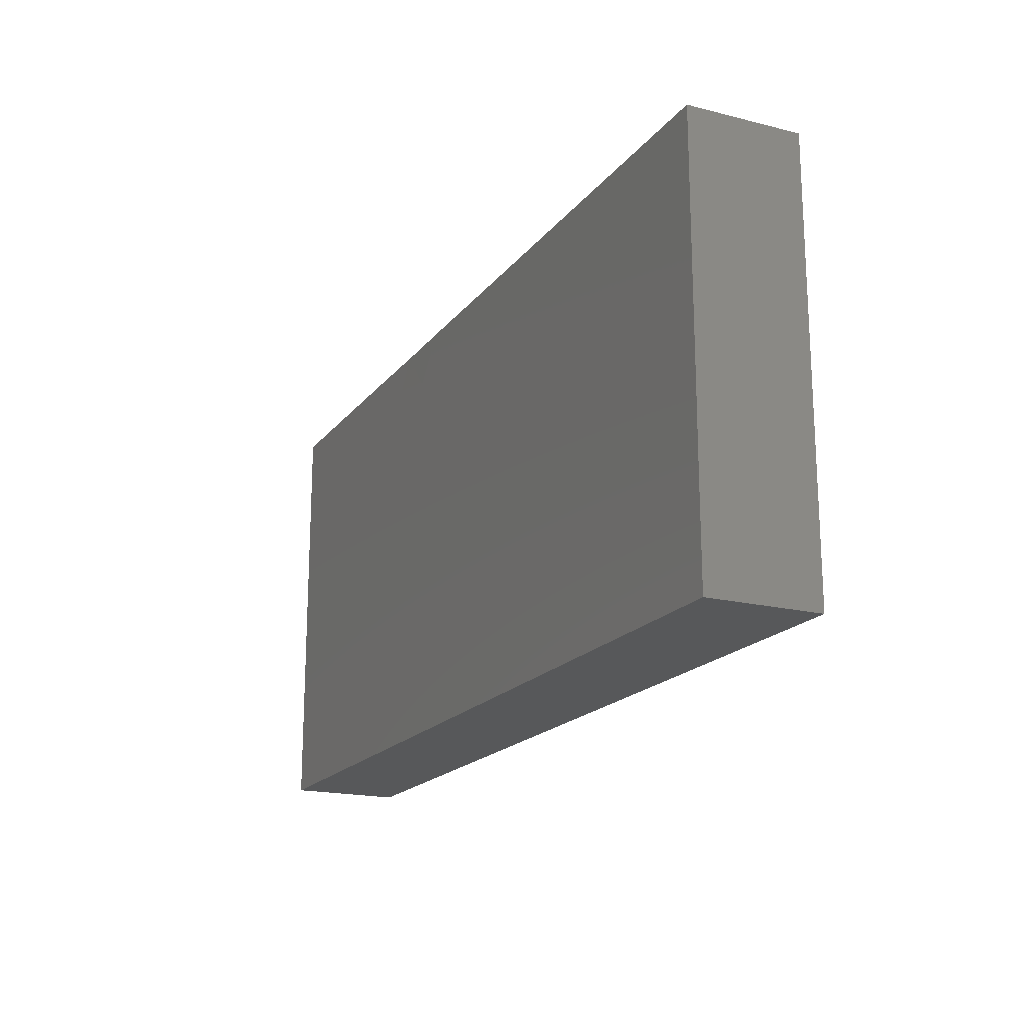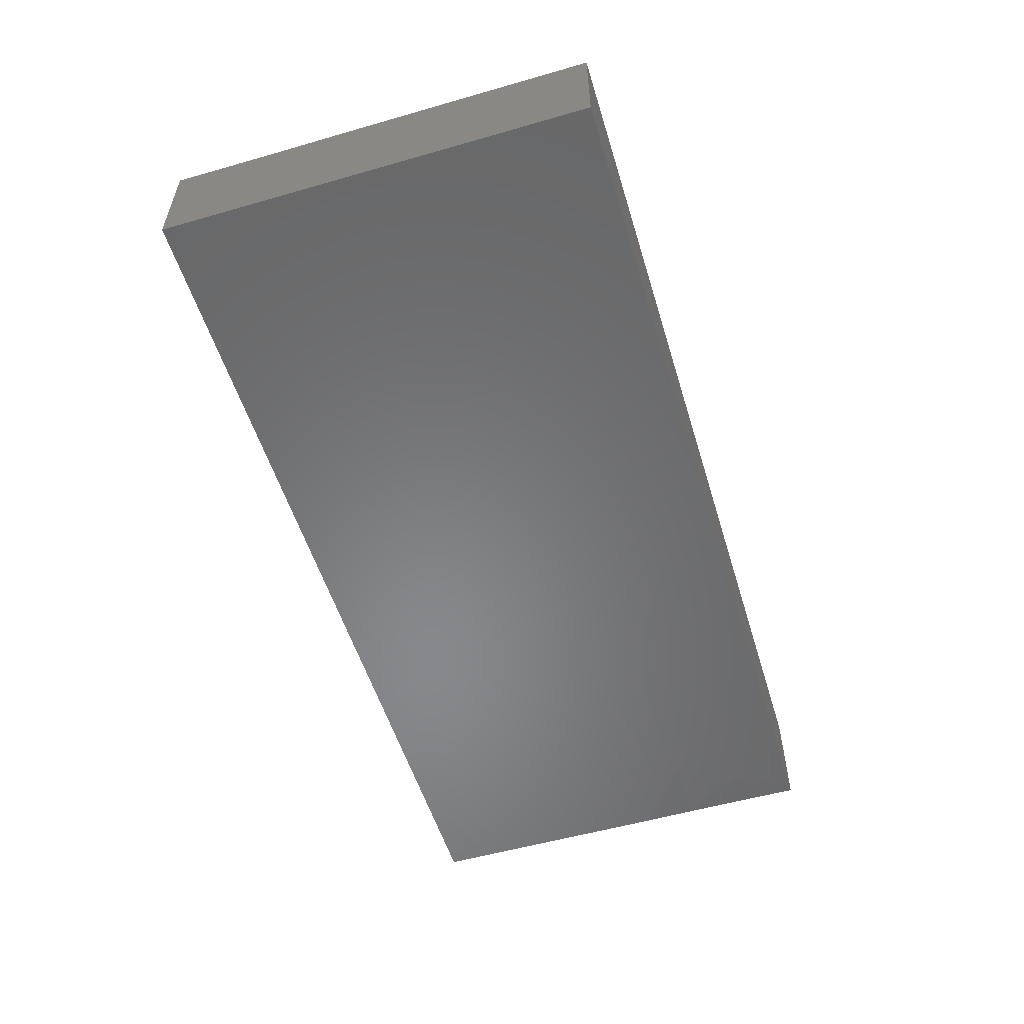
<metadata>
{"format":"stl","ext":"stl","renderer":"f3d","projection":"perspective","resolution":1024,"background":"white","views":[{"elev":-18.5,"azim":64.4,"up":"+Y"},{"elev":-54.6,"azim":106.9,"up":"+Z"}]}
</metadata>
<code>
# stl→obj: 329 verts, 654 faces
v 0.04721 -0.02235 0.0122
v 0.05986 -0.007443 0.0122
v 0.04746 -0.008283 0.0122
v -0.08414 -0.0469 0.001778
v -0.09966 -0.0469 0.0006389
v -0.09089 -0.0469 -0.0122
v 0.06403 -0.02018 0.0122
v 0.05475 -0.0312 0.0122
v -0.08896 -0.03753 0.0122
v -0.09966 -0.01657 0.0122
v -0.09966 -0.03587 0.0122
v -0.04522 0.01485 -0.0122
v -0.0586 0.01247 -0.0122
v -0.05301 0.02374 -0.0122
v 0.05537 0.0469 0
v 0.06328 0.0469 0.0122
v 0.06909 0.0469 -0.002134
v -0.0791 -0.02485 0.0122
v -0.08717 -0.0163 0.0122
v 0.02147 0.03076 -0.0122
v 0.00688 0.03459 -0.0122
v 0.01582 0.0469 -0.0122
v 0.09966 -6.939e-18 8.674e-19
v 0.09966 -0.007271 -0.005567
v 0.09966 0.007425 -0.0122
v -0.07906 -0.01105 -0.0122
v -0.08136 -0.02722 -0.0122
v -0.09966 -0.01988 -0.0122
v 0.003387 -0.0213 -0.0122
v 0.01136 -0.01319 -0.0122
v 0.02147 -0.01893 -0.0122
v 0.03164 0.0469 -0.0122
v 0.03867 0.03161 -0.0122
v 0.09966 0.02981 -0.003111
v 0.09966 0.02011 -0.0122
v 0.09966 0.02981 -0.0122
v -0.09966 0.03645 0.003111
v -0.09966 0.0469 0.0122
v -0.09966 0.0469 0
v -0.08811 0.0469 0.0009659
v -0.0791 0.0469 0.0122
v -0.08938 0.0469 0.0122
v 0.03955 -6.939e-18 0.0122
v 0.03161 0.00819 0.0122
v 0.03262 -0.007287 0.0122
v -0.07119 0.0469 0.002218
v -0.06255 0.0469 0.0122
v 0.00791 0.0469 8.674e-19
v 0.03164 0.0469 0.0122
v 0.02365 0.0469 0.001148
v 0.03069 -0.00933 -0.0122
v 0.03652 -0.02156 -0.0122
v 0.06434 0.008627 0.0122
v 0.07345 0.01893 0.0122
v 0.06328 0.02485 0.0122
v -0.06852 -0.0469 -0.0122
v -0.06012 -0.0469 -0.002845
v -0.07381 -0.0469 -0.004548
v 0.0113 -0.0469 -0.0122
v 0.01227 -0.03074 -0.0122
v 0.01928 -0.03834 -0.0122
v 0.01921 -0.004736 -0.0122
v -0.01279 -0.03824 -0.0122
v -0.02106 -0.0469 -0.0122
v -0.02034 -0.02958 -0.0122
v -0.06328 0.02485 0.0122
v -0.06686 0.03729 0.0122
v -0.07764 0.02721 0.0122
v -0.009402 0.03726 0.0122
v -0.01582 0.0469 0.0122
v -0.02373 0.0372 0.0122
v -0.04746 0.0469 0.0122
v -0.05537 0.03587 0.0122
v -0.03955 0.03587 0.0122
v 0.03164 0.03587 0.0122
v 0.04545 0.03647 0.0122
v 0.06328 0.03587 0.0122
v 0.04781 0.0469 0.0122
v -0.08833 -0.0469 0.0122
v -0.07937 -0.0469 0.0122
v 0.08982 0.03698 -0.0122
v 0.08874 0.02402 -0.0122
v 0.07458 0.0335 -0.0122
v -0.09966 -0.009548 0.002232
v 0.03955 -0.03313 0.0122
v 0.04856 -0.04023 0.0122
v -0.0791 0.0469 -0.0122
v -0.08938 0.0469 -0.0122
v -0.07119 0.01657 0.0122
v -0.05537 0.01657 0.0122
v 0.007837 0.0469 0.0122
v 0.07119 -0.02839 0.0122
v 0.06328 -0.03668 0.0122
v 0.09966 0.01715 0.0007049
v 0.09966 0.01302 0.0122
v -0.06302 -0.02573 0.0122
v -0.05588 -0.0178 0.0122
v -0.07119 -0.01657 0.0122
v -0.09966 -0.02485 0.003111
v -0.09966 -0.02981 -0.0122
v -0.09966 -0.03688 -0.003538
v -0.05198 -0.0469 -0.0122
v -0.04427 -0.0469 -0.001964
v 0.08269 0.01739 0.0122
v 0.07345 -6.939e-18 0.0122
v -0.01582 0.008283 0.0122
v -0.03164 0.008283 0.0122
v -0.02373 -6.939e-18 0.0122
v -0.02373 0.01657 0.0122
v -0.01608 0.02435 0.0122
v -0.03164 0.02485 0.0122
v 0.006949 0.03778 0.0122
v -0.02432 -0.01707 0.0122
v -0.01438 -0.02542 0.0122
v -0.01582 -0.008283 0.0122
v -0.08688 -0.0004245 0.0122
v 0.07458 0.0469 -0.0122
v 0.07814 0.0469 0.003489
v 0.08877 0.0469 0.002428
v -0.09966 0.01989 0.0122
v -0.03162 0.0469 0.0121
v 0.04746 0.02485 0.0122
v 0.03186 0.02549 0.0122
v 0.03955 0.01657 0.0122
v -0.03955 0.01657 0.0122
v -0.04746 -0.008283 0.0122
v -0.03164 -0.008283 0.0122
v -0.03955 -6.939e-18 0.0122
v -0.06328 -0.008283 0.0122
v -0.00791 -6.939e-18 0.0122
v 0.0001178 -0.007946 0.0122
v 0.01582 -0.03313 0.0122
v 0.02175 -0.01505 0.0122
v 0.00986 -0.01563 0.0122
v 0.03977 -0.0162 0.0122
v -0.04746 0.02485 0.0122
v -0.08777 0.03368 0.0122
v -0.09966 0.008283 0.0122
v -0.06328 0.008283 0.0122
v -0.04746 0.008283 0.0122
v 0.08712 0.0469 -0.0122
v -0.09966 0.0318 0.0122
v 0.08995 -0.02943 -0.0122
v 0.08933 -0.01777 -0.0122
v 0.09966 -0.02482 -0.0122
v 0.09964 -0.03587 0.0122
v 0.09961 -0.02485 0.0122
v 0.08864 -0.03226 0.0122
v 0.09966 -0.0469 0.0122
v 0.09966 -0.0469 0
v 0.01582 -0.003547 0.0122
v 0.06328 0.0469 -0.0122
v -0.0514 0.001961 -0.0122
v -0.06231 -0.004355 -0.0122
v -0.06953 0.004051 -0.0122
v -0.09966 -0.0469 -0.0122
v -0.09966 0.03645 -0.01211
v 0.09966 0.0469 0
v 0.09966 0.0469 -0.0122
v 0.09966 -0.01657 0
v 0.09966 -0.03409 -0.002252
v 0.09966 -0.0469 -0.0122
v 0.08938 -0.0142 0.0122
v 0.09966 0.0469 0.0122
v 0.08938 0.0469 0.0122
v 0.08908 0.03786 0.0122
v -0.09966 -0.0469 0.0122
v 0.0791 -0.03668 0.0122
v 0.08676 -0.0469 0.0122
v -0.02778 -0.03874 -0.0122
v -0.0678 -0.02958 -0.0122
v -0.05198 -0.02958 -0.0122
v -0.06025 -0.03824 -0.0122
v 0.0264 -0.0469 -0.0122
v 0.04222 -0.0469 -0.0122
v 0.0274 -0.0469 0.0007874
v -0.09966 0.008283 0.003111
v -0.09966 0.007501 -0.0122
v -0.09966 0.0469 -0.0122
v 0.0888 -0.0469 0.001823
v 0.08712 -0.0469 -0.0122
v 0.09966 0.02409 0.0122
v 0.09966 0.03868 0.005411
v 0.08249 -0.03824 -0.0122
v -0.09966 0.02485 0.003111
v -0.05486 0.0469 -0.000357
v 0.07928 -0.02057 0.0122
v -0.0791 -0.008283 0.0122
v -0.08323 0.004412 -0.0122
v -0.06855 0.01986 -0.0122
v 0.07781 0.03935 0.0122
v 0.08193 0.02996 0.0122
v -0.03934 -0.03267 0.0122
v -0.02224 -0.0469 0.0122
v -0.02477 -0.03184 0.0122
v -0.01509 -0.0381 0.0122
v 0.03266 0.0469 0.001734
v 0.04374 0.0469 0.0004783
v -0.02373 0.0469 8.674e-19
v -0.01582 0.0469 -0.0122
v -0.0791 0.008283 0.0122
v -0.04276 0.004584 -0.0122
v -0.03414 0.007991 -0.0122
v -0.02534 -0.02095 -0.0122
v -0.01917 -0.01289 -0.0122
v -0.01243 -0.0213 -0.0122
v 0.01091 0.004333 -0.0122
v 0.005218 -0.004367 -0.0122
v 0.02742 0.0212 -0.0122
v 0.03503 0.01183 -0.0122
v 0.0191 0.01253 -0.0122
v 0.04326 0.004741 -0.0122
v 0.03614 -0.001746 -0.0122
v 0.003387 -0.03824 -0.0122
v -0.00791 -0.01657 0.0122
v 0 -0.02485 0.0122
v -0.03897 -0.003743 -0.0122
v 0.000264 -0.03934 0.0122
v 0.03353 -0.02471 0.0122
v -0.06601 0.03665 -0.0122
v -0.07472 0.03114 -0.0122
v -0.06774 -0.01392 -0.0122
v -0.05989 -0.0213 -0.0122
v -0.05124 -0.01361 -0.0122
v 0.06747 0.02114 -0.0122
v -0.03616 0.02011 -0.0122
v -0.0443 0.02765 -0.0122
v -0.09219 0.02871 -0.0122
v -0.09073 0.03775 -0.0122
v -0.08362 0.02011 -0.0122
v -0.09966 0.01989 -0.01211
v 0.05085 -0.0213 -0.0122
v 0.06328 -0.02485 -0.0122
v 0.06727 -0.03794 -0.0122
v 0.02373 0.002368 0.0122
v 0.04746 0.0469 -0.0122
v 0.05311 0.03076 -0.0122
v -0.05098 0.03506 -0.0122
v -0.0678 0.0469 -0.0122
v -0.09966 -0.006331 -0.0122
v -0.06552 -0.0469 0.0122
v -0.04594 -0.0469 0.0122
v 0.07507 -0.0469 0.001659
v 0.06595 -0.0469 0.007409
v 0.066 -0.0469 -0.003506
v -0.08171 -0.0469 -0.0122
v 0.05804 -0.0469 -0.0122
v 0.07458 -0.0469 -0.0122
v 0 0.02485 0.0122
v 0.01582 0.02485 0.0122
v 0.08938 0.01065 0.0122
v -0.07051 -0.0469 0.004255
v 0.08938 -6.939e-18 0.0122
v 0.09966 -0.009132 0.0122
v -0.01243 -0.004736 -0.0122
v -0.02609 -0.002447 -0.0122
v 0.02688 -0.02932 -0.0122
v 0.003387 0.02248 -0.0122
v 0.04329 0.01989 -0.0122
v -0.03616 -0.01302 -0.0122
v -0.01582 0.008283 -0.0122
v -0.007303 0.01422 -0.0122
v -0.003805 0.003157 -0.0122
v -0.003974 -0.0469 0.001479
v -0.01346 -0.0469 -0.005002
v 0.04325 -0.02921 -0.0122
v 0.05876 0.003547 -0.0122
v 0.07458 0.003547 -0.0122
v 0.06667 -0.004736 -0.0122
v 0.05813 -0.01126 -0.0122
v 0.02683 0.002521 -0.0122
v -0.0253 0.0469 -0.0122
v -0.02373 0.03313 -0.0122
v -0.01017 0.03313 -0.0122
v 0 0.0469 -0.0122
v 0.04311 -0.01397 -0.0122
v 0.09966 -0.008283 -0.0122
v 0.0904 -0.008283 -0.0122
v 0.09966 0.002368 0.0122
v -0.0411 0.03775 -0.0122
v -0.03753 0.04685 -0.0122
v -0.02068 0.02091 -0.0122
v -0.02496 0.008087 -0.0122
v -0.05763 0.04179 -0.0122
v 0.05026 -0.004884 -0.0122
v -0.007657 0.0469 0.0001213
v -0.04746 0.0469 -0.0122
v 0.05537 0.01657 0.0122
v -0.04746 -0.02485 0.0122
v 0.0264 -0.0469 0.0122
v -0.08954 -0.01037 -0.0122
v -0.09203 0.001031 -0.0122
v -0.03955 0.0469 0
v 0.04222 -0.0469 0.0122
v -0.03779 -0.0469 -0.0122
v -0.03704 -0.0469 0.006031
v 0.00837 0.00276 0.0122
v -0.07458 -0.03668 0.0122
v 0.07386 -0.0469 0.0122
v 0.05804 -0.0469 0.0122
v 0.01058 -0.0469 0.0122
v -0.005237 -0.0469 0.0122
v -0.05744 -0.03755 0.0122
v 0.01792 -0.0469 0.007084
v -0.09966 0.02883 -0.006
v -0.02238 -0.0469 0.002394
v 0.01021 -0.0469 0.001299
v 0.00303 -0.0469 -0.004787
v 0.05804 -0.0469 0.002622
v -0.07571 -0.0355 -0.0122
v -0.03616 -0.02958 -0.0122
v -0.04527 -0.03748 -0.0122
v 0.07594 -0.02816 -0.0122
v 0.0904 0.008283 -0.0122
v 0.08335 0.01455 -0.0122
v -0.004523 -0.01302 -0.0122
v 0.05085 0.01183 -0.0122
v 0.06613 0.01158 -0.0122
v 0.07458 -0.01302 -0.0122
v -0.003661 -0.02959 -0.0122
v -0.004523 -0.0469 -0.0122
v -0.04496 -0.02233 -0.0122
v -0.00791 0.01657 0.0122
v 0 0.008283 0.0122
v 0.02373 0.01893 0.0122
v 0.04746 0.008283 0.0122
v 0.01582 0.01302 0.0122
v 0.04107 -0.0469 0.0009507
v 0.05013 -0.0469 -0.004787
f 1 2 3
f 4 5 6
f 7 2 8
f 9 10 11
f 12 13 14
f 15 16 17
f 18 19 10
f 9 18 10
f 20 21 22
f 23 24 25
f 26 27 28
f 29 30 31
f 32 33 20
f 34 35 36
f 37 38 39
f 38 40 39
f 41 40 42
f 43 44 45
f 46 41 47
f 48 49 50
f 51 52 31
f 53 54 55
f 56 57 58
f 59 60 61
f 31 62 51
f 63 64 65
f 66 67 68
f 69 70 71
f 72 73 74
f 49 75 76
f 77 78 76
f 79 80 9
f 81 82 83
f 10 84 28
f 8 85 86
f 87 88 40
f 89 90 66
f 91 49 48
f 92 7 93
f 94 95 23
f 96 97 98
f 99 100 101
f 11 99 101
f 102 103 57
f 104 54 105
f 106 107 108
f 109 110 111
f 106 110 109
f 91 69 112
f 113 114 115
f 10 19 116
f 117 118 119
f 120 89 68
f 71 70 121
f 122 123 124
f 125 109 111
f 74 71 121
f 71 110 69
f 126 127 128
f 18 98 19
f 97 126 129
f 73 47 67
f 130 115 131
f 132 133 134
f 1 3 135
f 74 136 111
f 137 41 42
f 73 136 74
f 107 106 109
f 66 68 89
f 116 138 10
f 90 139 140
f 119 141 117
f 120 137 142
f 143 144 145
f 146 147 148
f 146 149 150
f 34 94 35
f 134 151 131
f 117 83 152
f 153 154 155
f 5 101 156
f 37 39 157
f 141 158 159
f 145 160 161
f 24 23 160
f 161 150 162
f 38 142 42
f 163 148 147
f 81 141 159
f 164 165 166
f 161 160 147
f 79 9 167
f 168 169 148
f 158 34 159
f 170 65 64
f 171 172 173
f 174 175 176
f 177 178 84
f 177 84 138
f 80 79 4
f 179 39 88
f 40 38 42
f 150 180 181
f 180 149 169
f 182 164 166
f 183 34 158
f 167 11 5
f 181 184 143
f 138 120 177
f 27 6 28
f 120 142 185
f 186 46 47
f 149 180 150
f 158 119 164
f 152 15 17
f 149 148 169
f 149 146 148
f 164 183 158
f 182 183 164
f 92 187 7
f 188 129 139
f 155 26 189
f 155 189 190
f 191 54 192
f 13 190 14
f 193 194 195
f 195 194 196
f 197 32 50
f 25 35 23
f 50 22 48
f 32 197 198
f 199 70 200
f 166 165 191
f 138 201 120
f 140 107 125
f 136 90 125
f 202 12 203
f 204 205 206
f 207 62 208
f 209 210 211
f 210 212 213
f 214 60 59
f 131 215 216
f 203 217 202
f 132 216 218
f 1 219 85
f 220 14 221
f 222 26 154
f 223 222 224
f 13 153 155
f 82 225 83
f 226 12 227
f 221 228 229
f 117 141 83
f 230 178 231
f 6 100 28
f 159 34 36
f 232 233 234
f 235 45 44
f 33 236 237
f 238 227 14
f 239 220 87
f 84 240 28
f 178 240 84
f 241 57 242
f 2 7 187
f 243 244 245
f 58 246 56
f 247 248 245
f 73 67 66
f 74 111 71
f 112 69 249
f 112 250 75
f 75 123 76
f 77 76 122
f 3 2 43
f 77 55 191
f 105 251 104
f 252 57 241
f 253 163 254
f 255 205 256
f 192 54 104
f 192 104 182
f 52 257 31
f 105 253 251
f 21 20 258
f 33 237 259
f 58 252 4
f 118 16 165
f 12 153 13
f 260 217 256
f 261 262 263
f 263 262 258
f 264 194 265
f 43 2 53
f 191 55 54
f 31 30 62
f 266 232 234
f 267 268 269
f 233 232 270
f 79 167 5
f 150 161 146
f 181 248 184
f 51 62 271
f 12 226 203
f 164 119 165
f 272 200 273
f 273 200 274
f 275 274 200
f 274 275 21
f 276 52 51
f 277 145 144
f 278 277 144
f 10 99 11
f 256 217 203
f 230 228 221
f 87 220 221
f 279 23 95
f 145 24 160
f 24 145 277
f 227 238 280
f 191 165 16
f 17 117 152
f 273 280 281
f 69 91 70
f 273 281 272
f 262 261 282
f 6 27 246
f 103 242 57
f 184 248 234
f 248 247 234
f 261 255 256
f 229 228 157
f 256 283 261
f 284 238 14
f 50 49 197
f 212 285 213
f 186 239 46
f 275 91 48
f 91 275 286
f 143 162 181
f 197 49 198
f 139 201 116
f 238 287 280
f 88 87 229
f 284 287 238
f 284 220 239
f 108 107 128
f 145 161 162
f 277 25 24
f 263 255 261
f 288 122 124
f 186 287 239
f 182 95 94
f 19 98 188
f 98 97 129
f 289 126 97
f 113 193 195
f 133 151 134
f 219 132 290
f 219 290 85
f 45 133 135
f 20 33 209
f 168 92 93
f 151 45 235
f 28 240 291
f 70 199 121
f 178 292 240
f 293 199 281
f 199 272 281
f 85 290 294
f 91 286 70
f 295 296 103
f 5 11 101
f 216 134 131
f 126 113 127
f 297 131 151
f 193 113 126
f 106 108 130
f 114 215 115
f 240 292 291
f 178 189 292
f 298 80 241
f 161 147 146
f 196 218 114
f 168 299 169
f 169 299 243
f 93 300 299
f 142 137 42
f 241 80 252
f 93 8 300
f 105 163 253
f 105 187 163
f 86 294 300
f 290 132 301
f 302 194 264
f 218 196 302
f 98 18 96
f 302 196 194
f 195 114 113
f 242 303 241
f 199 200 272
f 9 80 298
f 116 19 188
f 137 120 68
f 296 194 242
f 97 96 289
f 194 193 242
f 216 114 218
f 252 80 4
f 151 133 45
f 85 294 86
f 182 251 95
f 253 254 279
f 251 279 95
f 290 304 176
f 243 299 244
f 305 185 37
f 1 135 219
f 40 88 39
f 157 39 179
f 64 265 306
f 176 307 59
f 308 59 307
f 180 248 181
f 244 300 309
f 301 307 304
f 118 17 16
f 27 310 246
f 182 104 251
f 162 150 181
f 4 79 5
f 119 158 141
f 101 100 156
f 2 1 8
f 311 295 312
f 174 61 257
f 184 234 313
f 282 273 274
f 273 226 227
f 274 21 258
f 156 100 6
f 229 179 88
f 179 229 157
f 314 35 25
f 261 283 282
f 268 225 315
f 217 224 153
f 224 154 153
f 283 203 226
f 208 316 263
f 212 210 259
f 317 212 259
f 267 269 270
f 285 267 270
f 318 267 225
f 267 317 225
f 319 268 314
f 268 319 269
f 171 173 56
f 56 310 171
f 171 222 223
f 313 319 144
f 320 321 63
f 320 214 321
f 206 316 320
f 316 29 320
f 102 173 172
f 172 312 102
f 172 224 322
f 223 224 172
f 170 295 311
f 311 260 204
f 174 257 175
f 266 234 175
f 232 266 276
f 81 36 82
f 36 35 82
f 191 192 166
f 16 77 191
f 91 112 75
f 231 157 228
f 102 56 173
f 63 321 64
f 214 59 321
f 36 81 159
f 142 37 185
f 231 305 157
f 253 279 251
f 254 147 160
f 147 254 163
f 154 26 155
f 190 13 155
f 108 128 127
f 323 324 249
f 325 44 123
f 124 123 44
f 288 124 326
f 105 53 2
f 55 288 53
f 139 116 188
f 120 201 89
f 128 139 129
f 89 139 90
f 90 140 125
f 125 107 109
f 130 108 115
f 323 110 106
f 130 131 324
f 324 131 297
f 249 324 327
f 297 151 235
f 177 185 231
f 120 185 177
f 230 190 189
f 230 189 178
f 316 255 263
f 208 62 30
f 207 258 211
f 211 210 271
f 213 285 276
f 268 318 225
f 25 278 314
f 314 315 82
f 35 314 82
f 219 135 133
f 10 28 99
f 222 171 26
f 260 311 322
f 65 204 206
f 60 29 31
f 52 276 266
f 145 162 143
f 68 41 137
f 41 68 67
f 221 14 190
f 277 278 25
f 64 321 265
f 233 313 234
f 268 267 318
f 26 171 27
f 171 310 27
f 190 230 221
f 87 221 229
f 241 303 298
f 204 65 311
f 256 205 260
f 205 204 260
f 282 283 226
f 226 273 282
f 171 223 172
f 154 224 222
f 303 242 193
f 322 311 172
f 217 260 224
f 14 227 12
f 65 206 320
f 316 205 255
f 205 316 206
f 29 60 320
f 208 30 316
f 316 30 29
f 263 258 207
f 207 208 263
f 31 257 60
f 207 211 271
f 209 258 20
f 211 258 209
f 257 52 266
f 213 276 51
f 209 33 259
f 259 210 209
f 285 270 276
f 212 267 285
f 317 267 212
f 237 225 259
f 317 259 225
f 228 230 231
f 313 144 143
f 141 81 83
f 258 262 282
f 297 327 324
f 325 327 44
f 327 235 44
f 153 12 202
f 202 217 153
f 314 278 319
f 144 319 278
f 314 268 315
f 82 315 225
f 8 86 300
f 102 57 56
f 40 41 46
f 194 296 306
f 186 47 72
f 121 72 74
f 186 72 293
f 32 198 236
f 233 270 319
f 233 319 313
f 96 18 298
f 303 96 298
f 51 271 213
f 193 289 303
f 96 303 289
f 84 10 138
f 280 287 281
f 34 182 94
f 34 183 182
f 246 310 56
f 295 170 64
f 312 295 102
f 174 59 61
f 175 234 247
f 235 327 297
f 325 250 327
f 114 195 196
f 7 8 93
f 168 187 92
f 168 148 187
f 2 187 105
f 117 17 118
f 245 244 309
f 301 264 307
f 304 307 176
f 328 290 176
f 328 329 309
f 294 328 309
f 248 243 245
f 248 180 243
f 328 175 329
f 175 328 176
f 247 245 309
f 247 309 329
f 167 9 11
f 9 298 18
f 192 182 166
f 299 300 244
f 64 296 295
f 102 295 103
f 301 304 290
f 328 294 290
f 300 294 309
f 1 85 8
f 256 203 283
f 239 287 284
f 282 274 258
f 299 168 93
f 54 53 105
f 269 319 270
f 129 188 98
f 139 89 201
f 127 113 115
f 108 127 115
f 110 71 111
f 239 87 46
f 67 47 41
f 243 180 169
f 220 284 14
f 65 170 311
f 320 63 65
f 265 194 306
f 138 116 201
f 136 66 90
f 128 107 140
f 323 249 110
f 216 132 134
f 275 22 21
f 133 132 219
f 22 32 20
f 45 135 3
f 3 43 45
f 326 124 44
f 43 326 44
f 326 53 288
f 55 77 122
f 55 122 288
f 187 148 163
f 128 129 126
f 140 139 128
f 136 73 66
f 289 193 126
f 136 125 111
f 215 131 115
f 106 130 324
f 323 106 324
f 69 110 249
f 249 250 112
f 249 327 250
f 325 123 250
f 250 123 75
f 123 122 76
f 200 286 275
f 72 47 73
f 75 49 91
f 49 76 78
f 198 49 78
f 16 78 77
f 275 48 22
f 22 50 32
f 172 311 312
f 322 224 260
f 320 60 214
f 61 60 257
f 207 271 62
f 175 257 266
f 210 213 271
f 270 232 276
f 143 184 313
f 308 307 264
f 59 308 321
f 329 175 247
f 32 236 33
f 237 236 152
f 152 236 15
f 215 114 216
f 301 132 218
f 43 53 326
f 301 302 264
f 302 301 218
f 160 23 254
f 254 23 279
f 5 156 6
f 121 199 293
f 72 121 293
f 287 186 293
f 281 287 293
f 16 15 78
f 15 198 78
f 15 236 198
f 118 165 119
f 152 83 237
f 237 83 225
f 100 99 28
f 177 231 178
f 231 185 305
f 87 40 46
f 286 200 70
f 58 4 246
f 4 6 246
f 38 37 142
f 103 296 242
f 26 28 291
f 189 291 292
f 189 26 291
f 157 305 37
f 59 174 176
f 273 227 280
f 94 23 35
f 265 321 264
f 308 264 321
f 58 57 252
f 64 306 296

</code>
